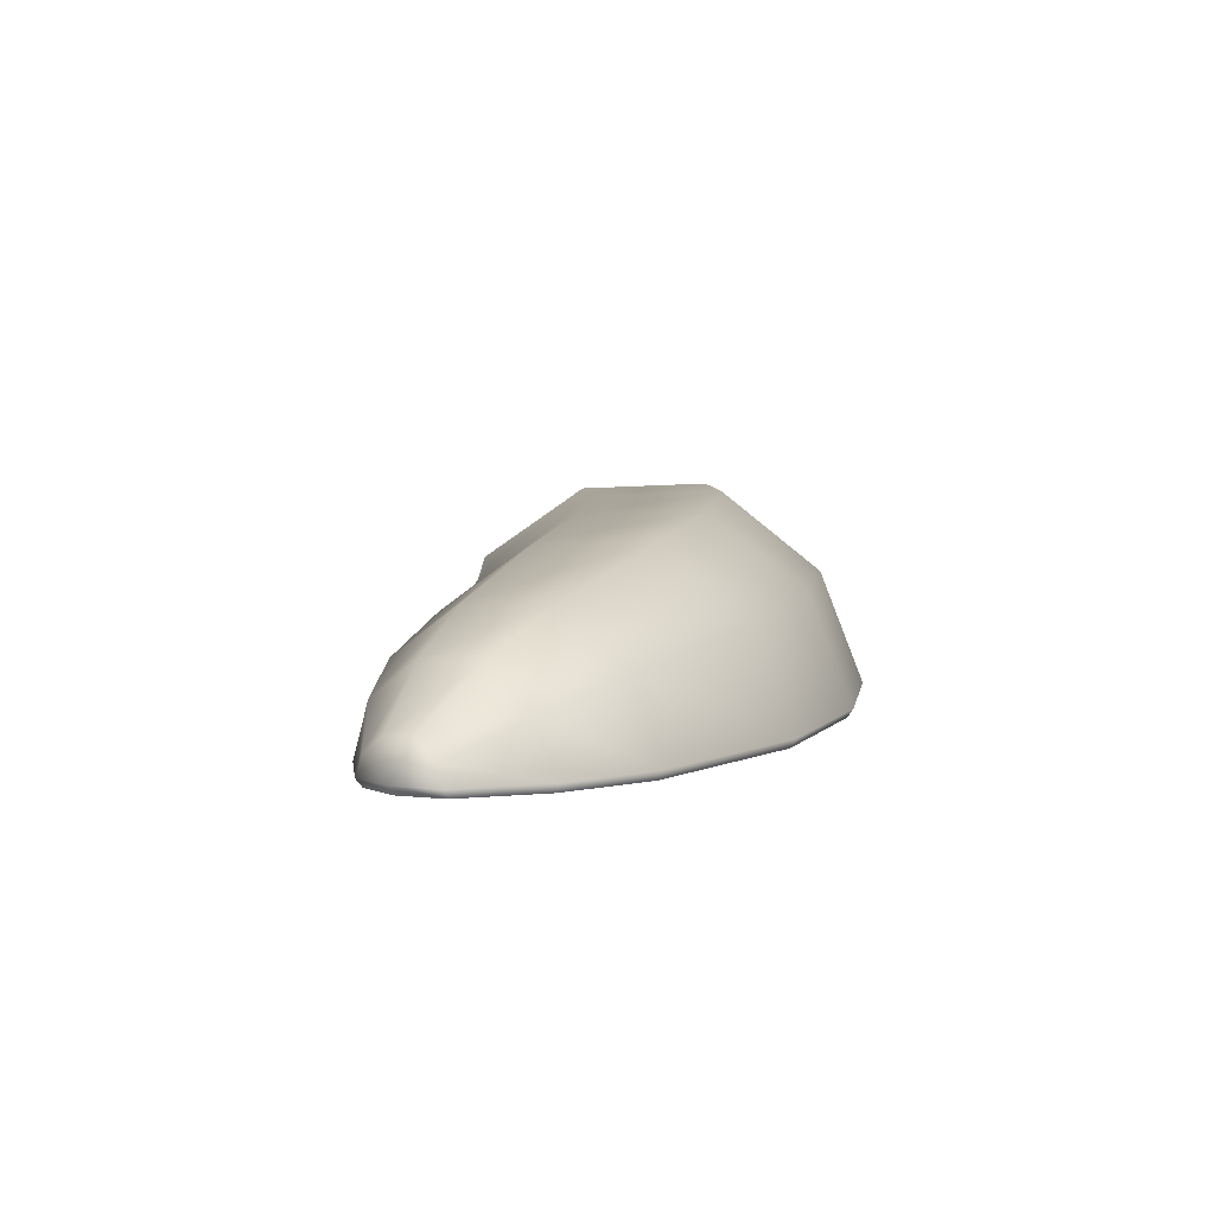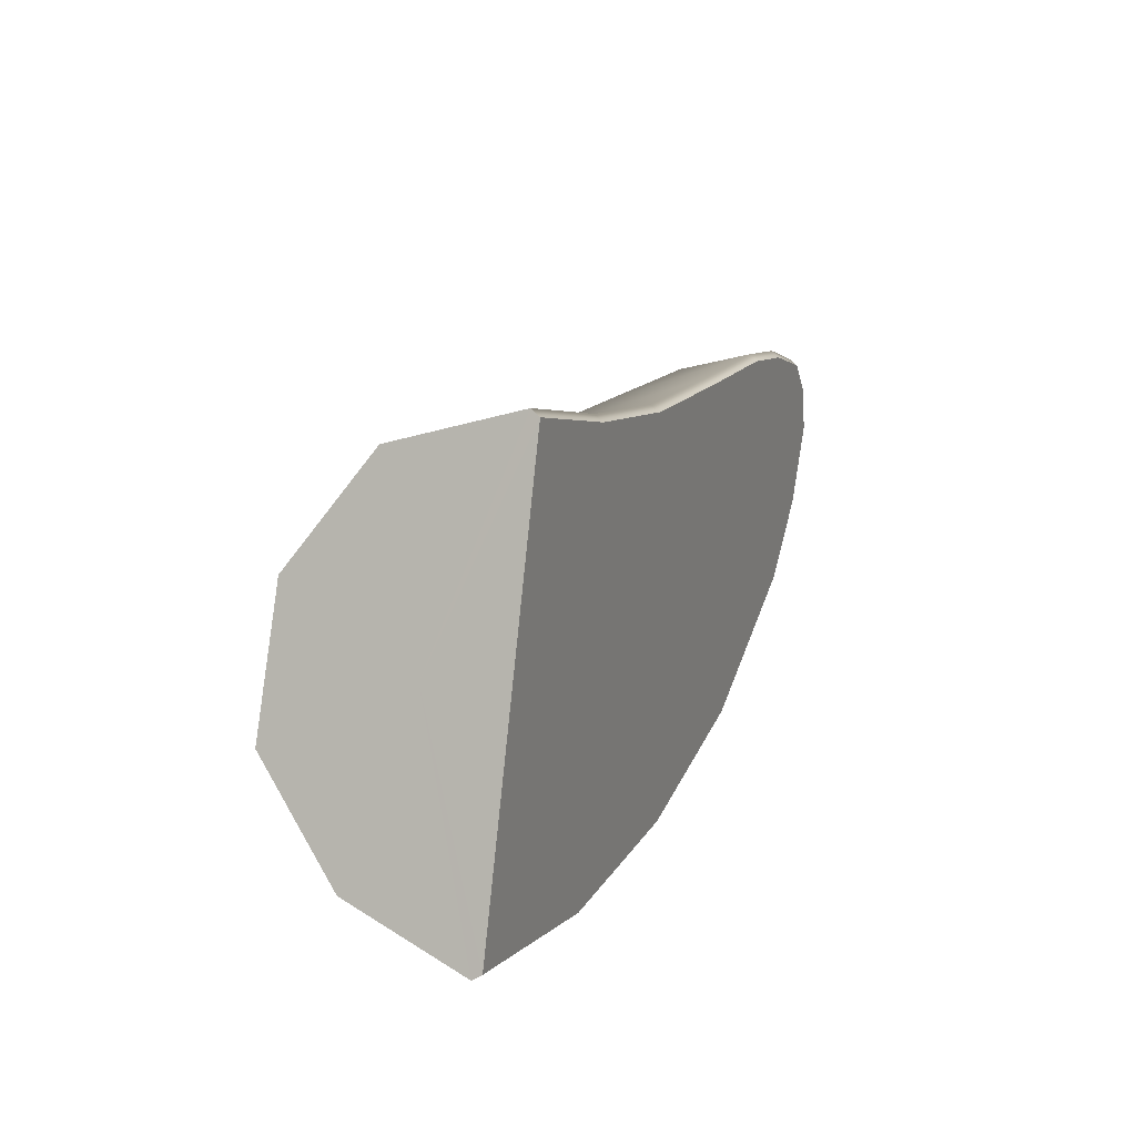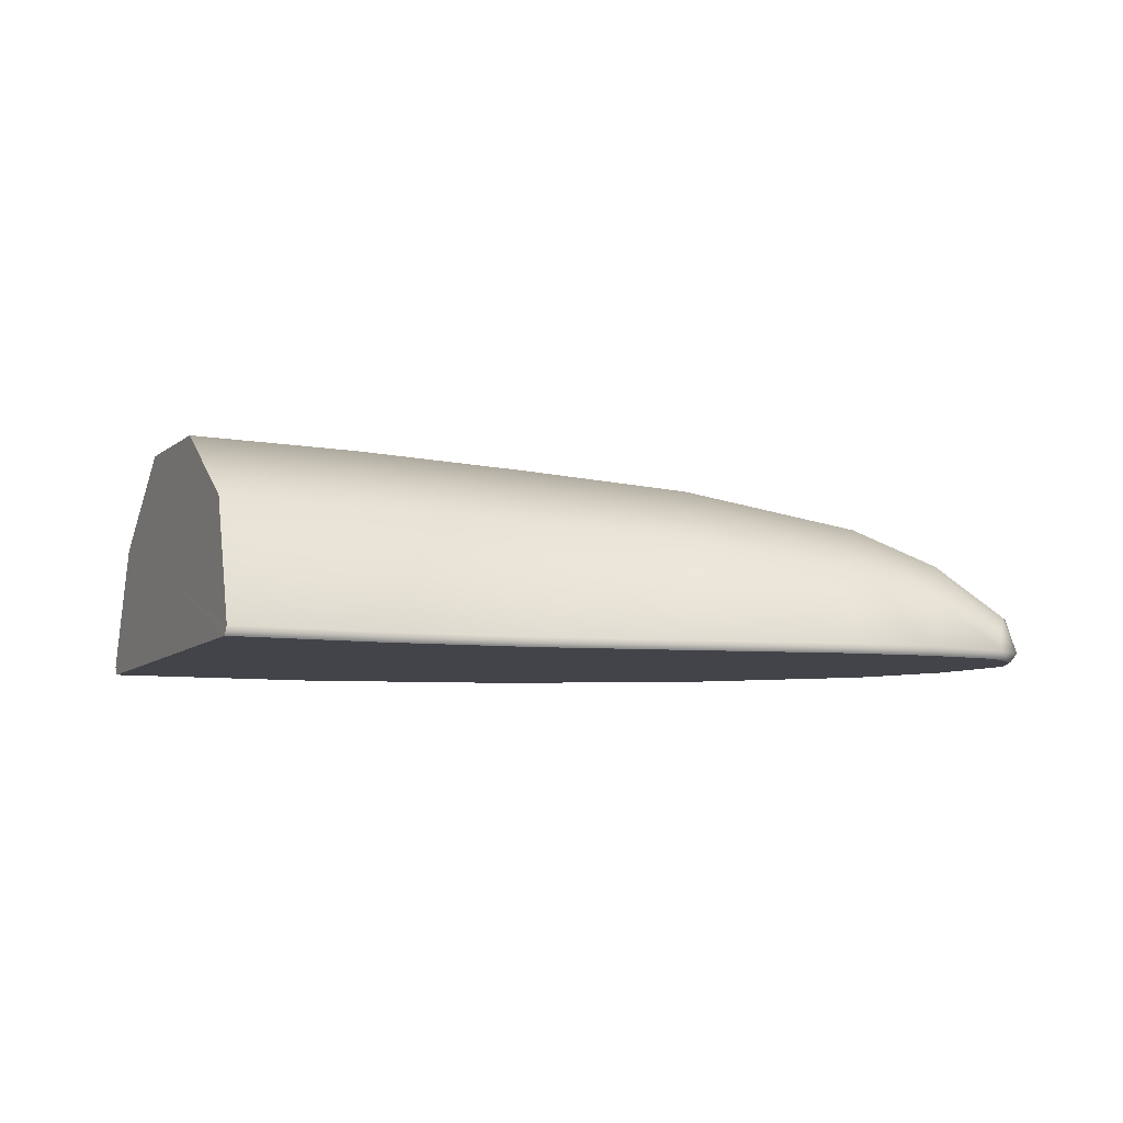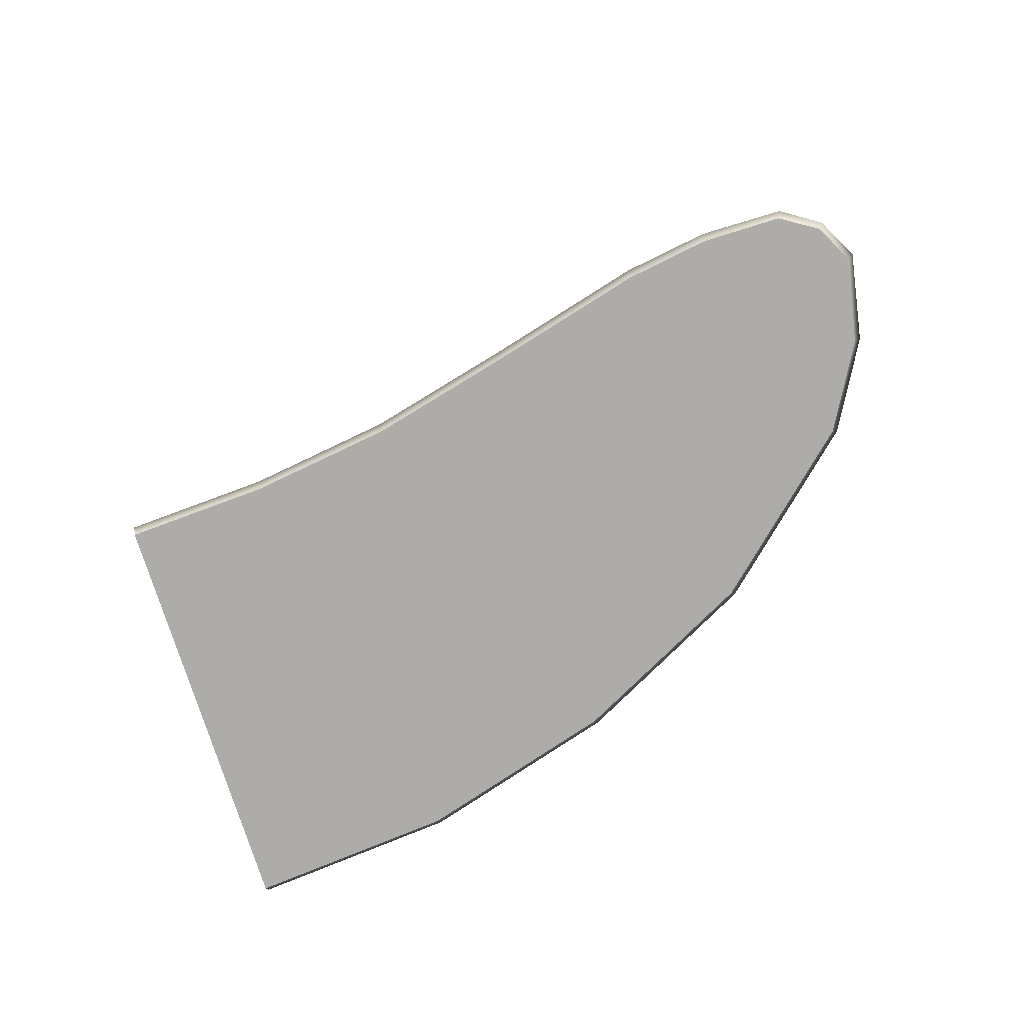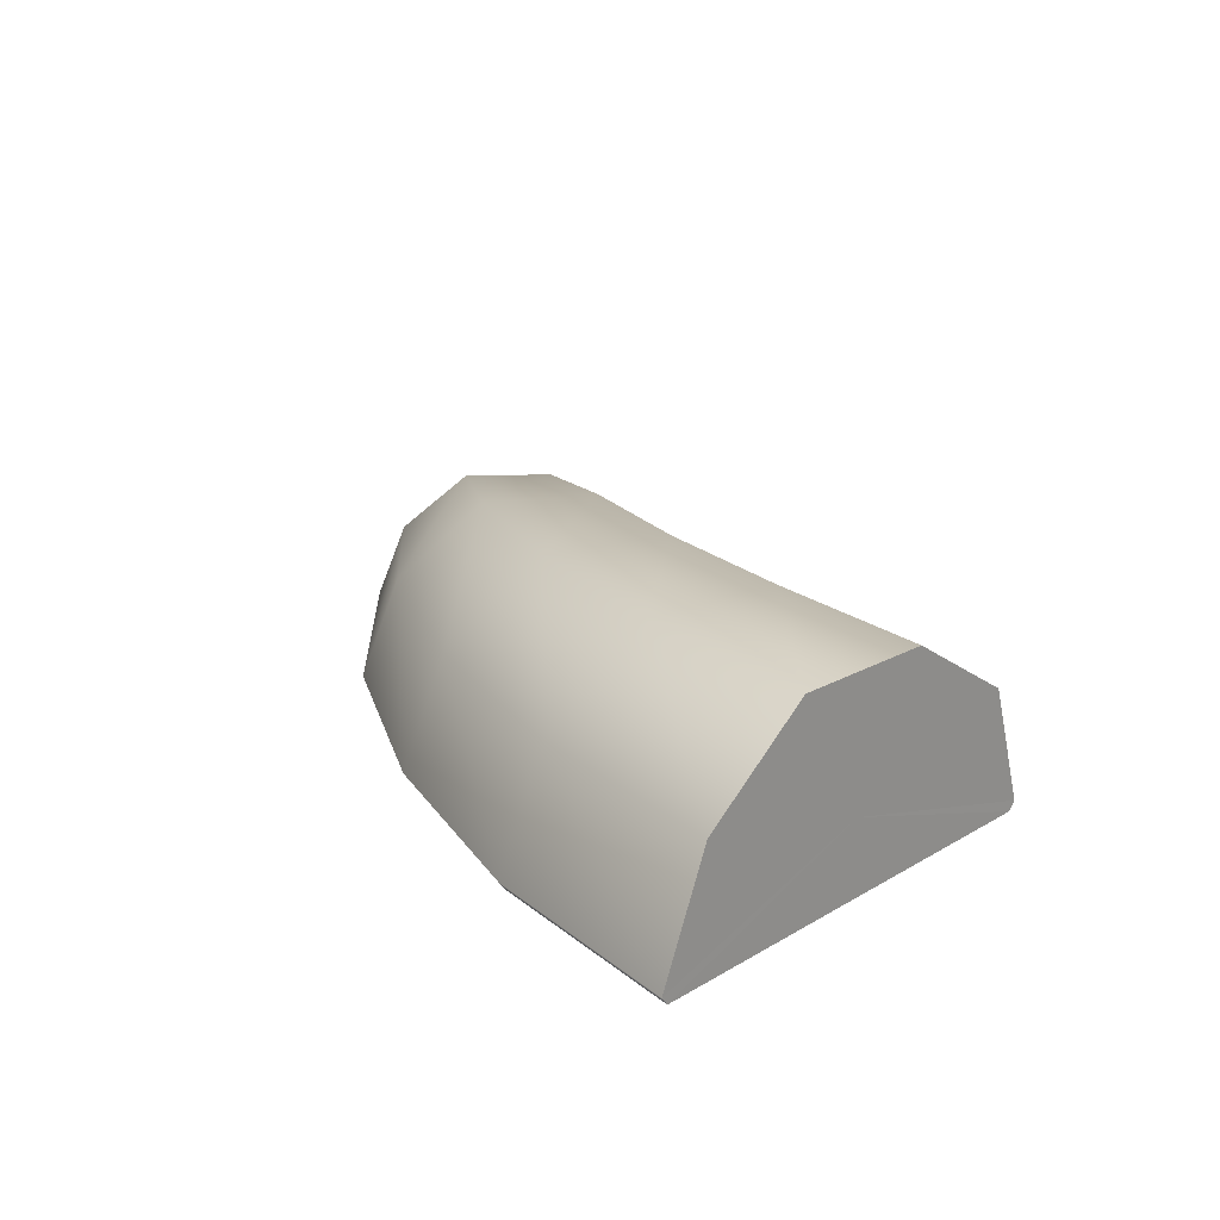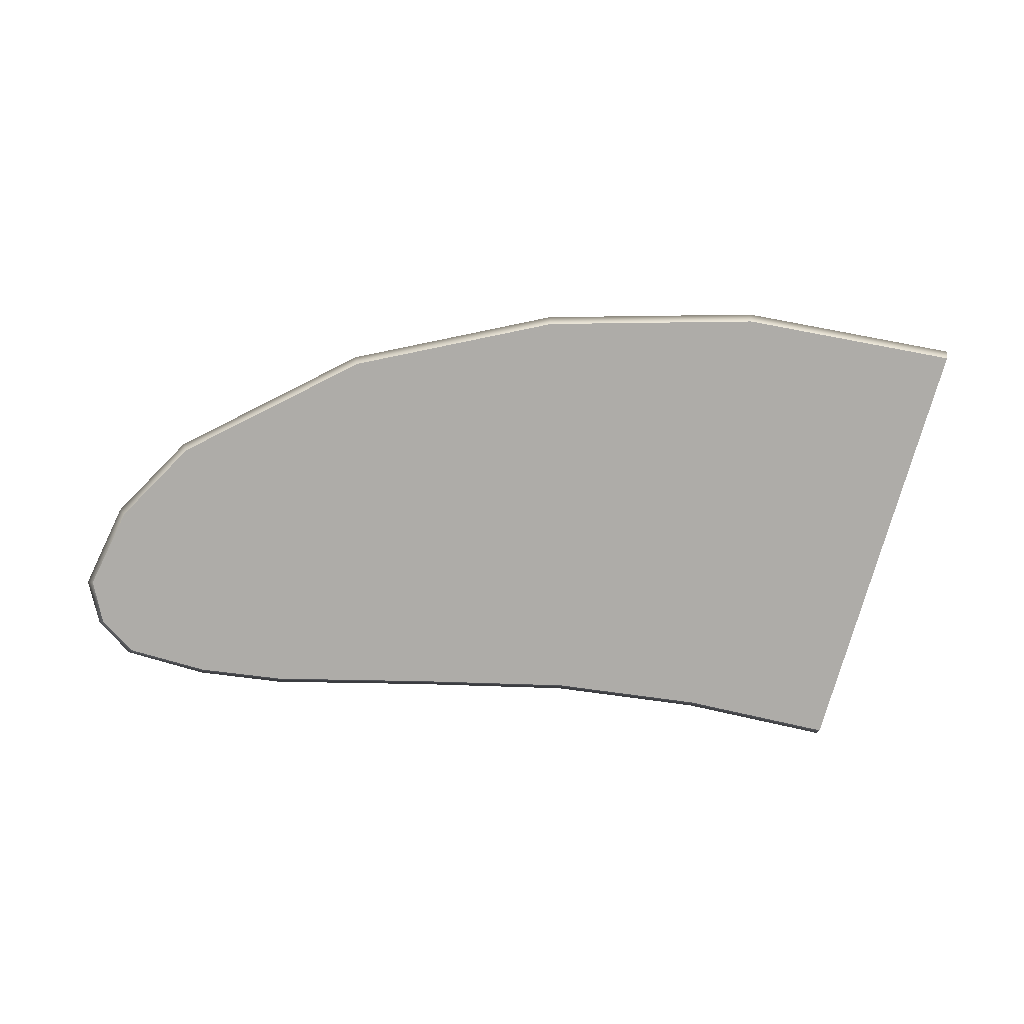
<metadata>
{"format":"obj","ext":"obj","renderer":"f3d","projection":"perspective","resolution":1024,"background":"white","views":[{"elev":4.9,"azim":99.2,"up":"+Y"},{"elev":16.8,"azim":-68.9,"up":"+Z"},{"elev":-8.4,"azim":-8.5,"up":"+Y"},{"elev":-76.9,"azim":34.0,"up":"+Y"},{"elev":24.3,"azim":-117.0,"up":"+Y"},{"elev":-76.9,"azim":-179.3,"up":"+Y"}]}
</metadata>
<code>
g default
v 1.408 0.09452 0.2692
v 1.442 0.15 0.2006
v 1.489 0.1536 0.1062
v 1.521 0.09232 0.04145
v 1.152 0.2067 0.3212
v 1.219 0.3273 0.1624
v 1.306 0.335 -0.04233
v 1.37 0.2019 -0.1928
v 0.8667 0.2894 0.3365
v 0.9453 0.458 0.1064
v 1.045 0.4688 -0.1862
v 1.12 0.2827 -0.4042
v 0.3157 0.3767 0.3237
v 0.3706 0.596 0.01148
v 0.4402 0.6101 -0.3838
v 0.4923 0.368 -0.6797
v -0.2102 0.4181 0.3322
v -0.2034 0.6615 -0.0198
v -0.1948 0.6771 -0.4648
v -0.1884 0.4085 -0.7985
v -0.7222 0.444 0.3992
v -0.7729 0.7025 0.02863
v -0.8368 0.7191 -0.4395
v -0.8848 0.4338 -0.7908
v -1.22 0.4508 0.5169
v -1.329 0.7133 0.1531
v -1.466 0.7301 -0.3065
v -1.57 0.4404 -0.6514
v -1.399 -0.001002 -0.08254
v -0.8056 -0.001002 -0.2114
v -0.199 -0.001002 -0.248
v 0.4063 -0.001002 -0.1912
v 0.9966 -0.001002 -0.04361
v 1.264 -0.001002 0.05745
v 1.13 0.028 0.3734
v 1.12 -0.001002 0.3527
v 1.398 0.02696 0.2903
v 1.378 -0.001002 0.2747
v 1.508 -0.001002 0.009981
v 1.533 0.02699 0.01631
v 1.397 0.02857 -0.2562
v 1.375 -0.001002 -0.2478
v 0.8405 0.02831 0.4133
v 0.835 -0.001002 0.3916
v 1.152 0.02909 -0.4981
v 1.137 -0.001002 -0.4823
v 0.2971 0.02883 0.4296
v 0.3009 -0.001002 0.408
v 0.5151 0.02923 -0.8095
v 0.5067 -0.001002 -0.7899
v -0.2125 0.02857 0.4523
v -0.2157 -0.001002 0.4306
v -0.1856 0.02929 -0.9457
v -0.1885 -0.001002 -0.9249
v -0.7049 0.02857 0.526
v -0.7096 -0.001002 0.5047
v -0.906 0.0293 -0.9462
v -0.9043 -0.001002 -0.9254
v -1.183 0.02857 0.6415
v -1.19 -0.001002 0.6207
v -1.615 0.02932 -0.8041
v -1.61 -0.001002 -0.784
v 1.501 0.02856 0.1712
v 1.48 -0.001002 0.161
v -1.398 0.2655 -0.07735
g FoodTallLUpperArm
f 1 2 6 5
f 2 3 7 6
f 3 4 8 7
f 5 6 10 9
f 6 7 11 10
f 7 8 12 11
f 9 10 14 13
f 10 11 15 14
f 11 12 16 15
f 13 14 18 17
f 14 15 19 18
f 15 16 20 19
f 17 18 22 21
f 18 19 23 22
f 19 20 24 23
f 21 22 26 25
f 22 23 27 26
f 23 24 28 27
f 35 36 38 37
f 36 35 43 44
f 37 38 64 63
f 39 40 63 64
f 40 39 42 41
f 41 42 46 45
f 44 43 47 48
f 45 46 50 49
f 48 47 51 52
f 49 50 54 53
f 52 51 55 56
f 53 54 58 57
f 56 55 59 60
f 57 58 62 61
f 37 1 5 35
f 4 40 41 8
f 35 5 9 43
f 8 41 45 12
f 43 9 13 47
f 12 45 49 16
f 47 13 17 51
f 16 49 53 20
f 51 17 21 55
f 20 53 57 24
f 55 21 25 59
f 24 57 61 28
f 1 37 63
f 2 1 63
f 3 2 63
f 4 3 63
f 40 4 63
f 38 36 34 64
f 36 44 33 34
f 44 48 32 33
f 48 52 31 32
f 52 56 30 31
f 56 60 29 30
f 30 29 62 58
f 31 30 58 54
f 32 31 54 50
f 33 32 50 46
f 34 33 46 42
f 64 34 42 39
f 25 26 65
f 26 27 65
f 27 28 65
f 60 59 65
f 61 62 65
f 59 25 65
f 28 61 65
f 29 60 65
f 62 29 65

</code>
